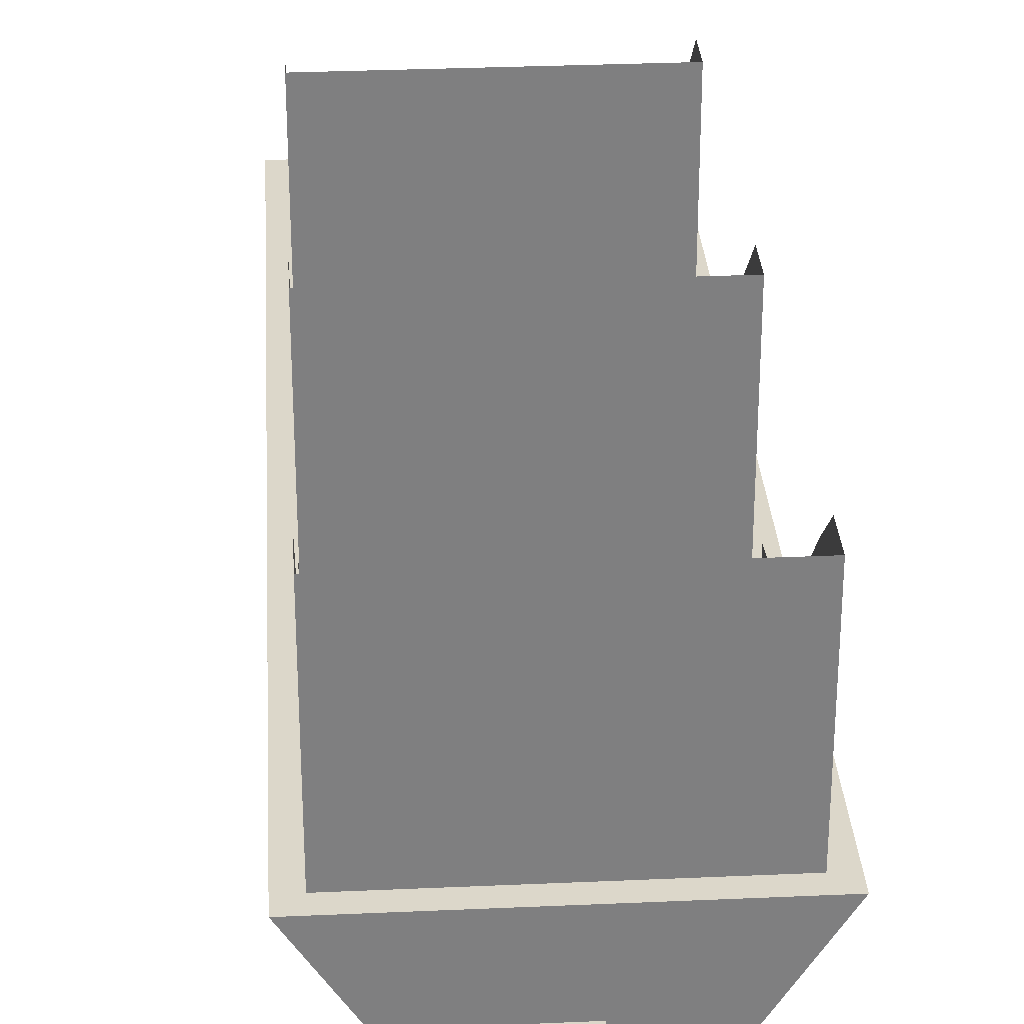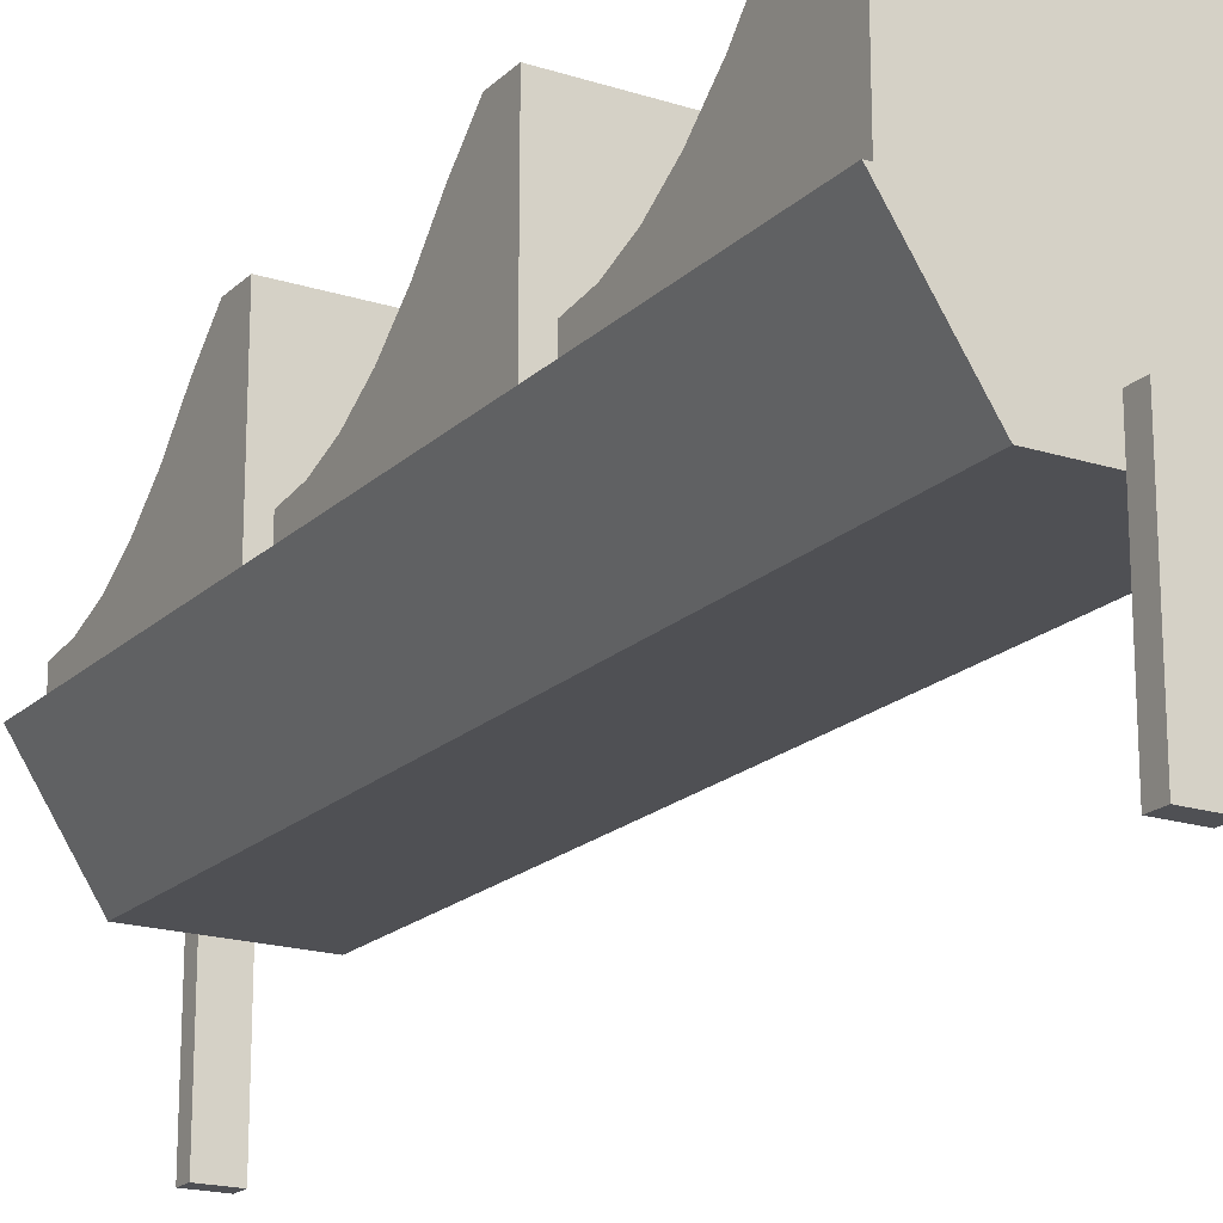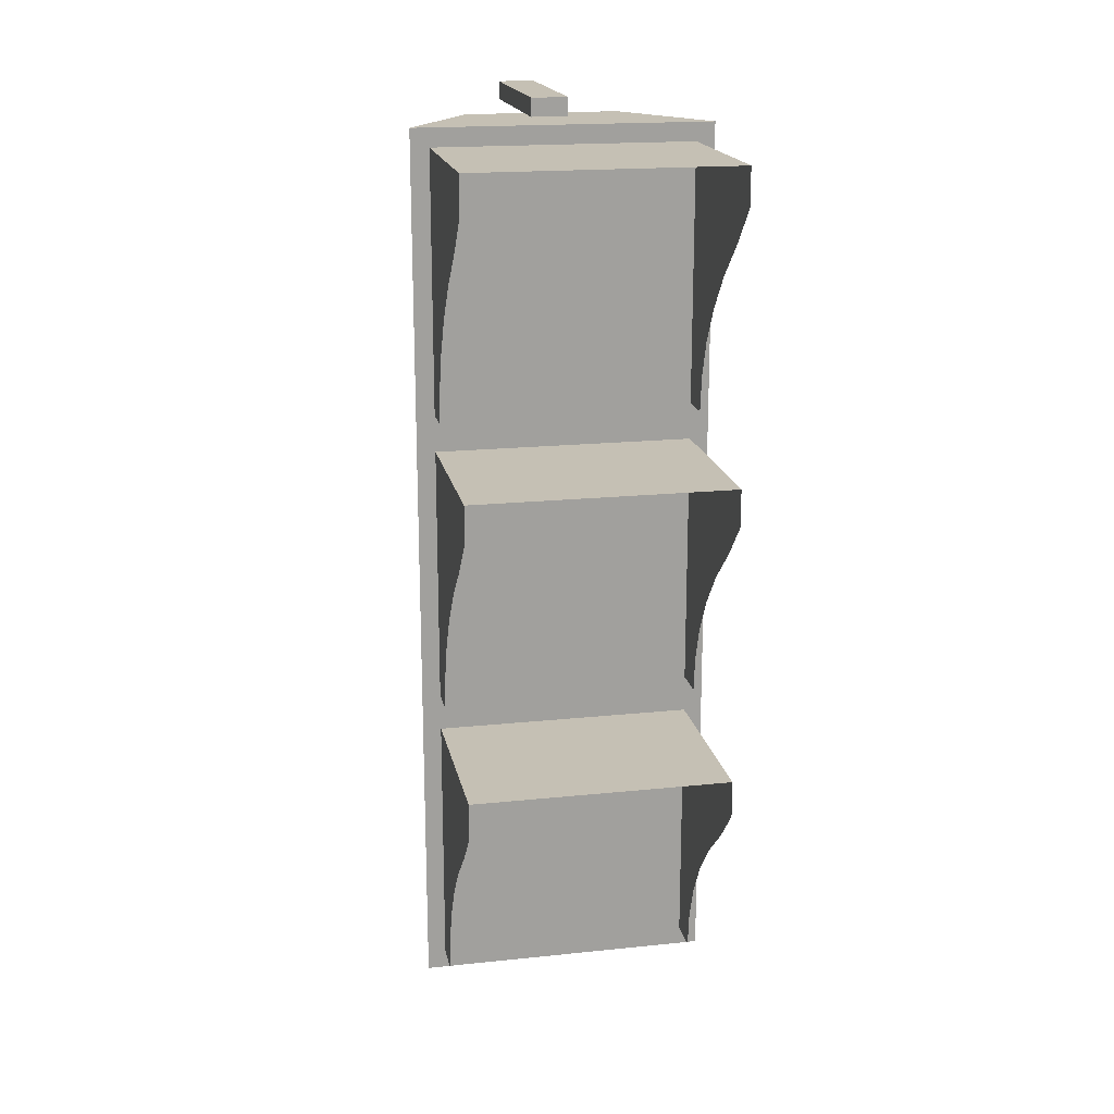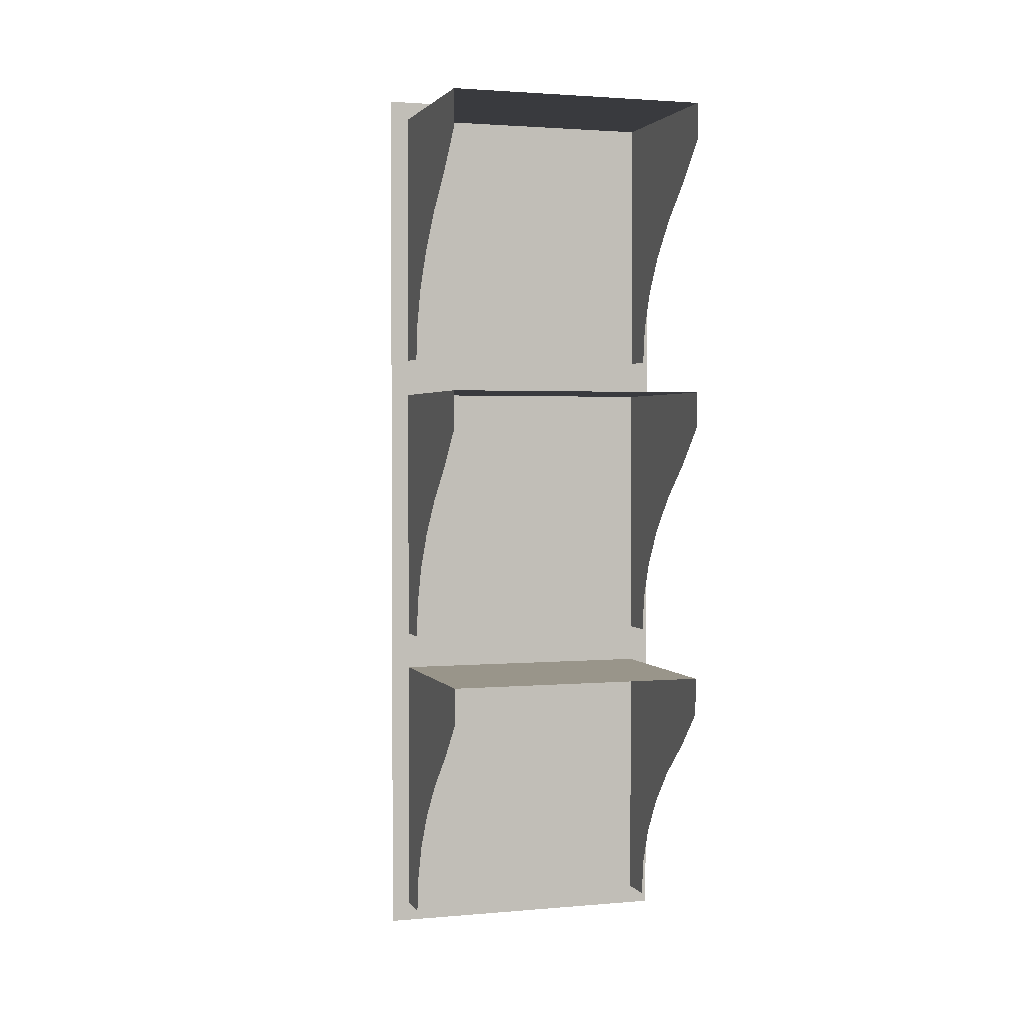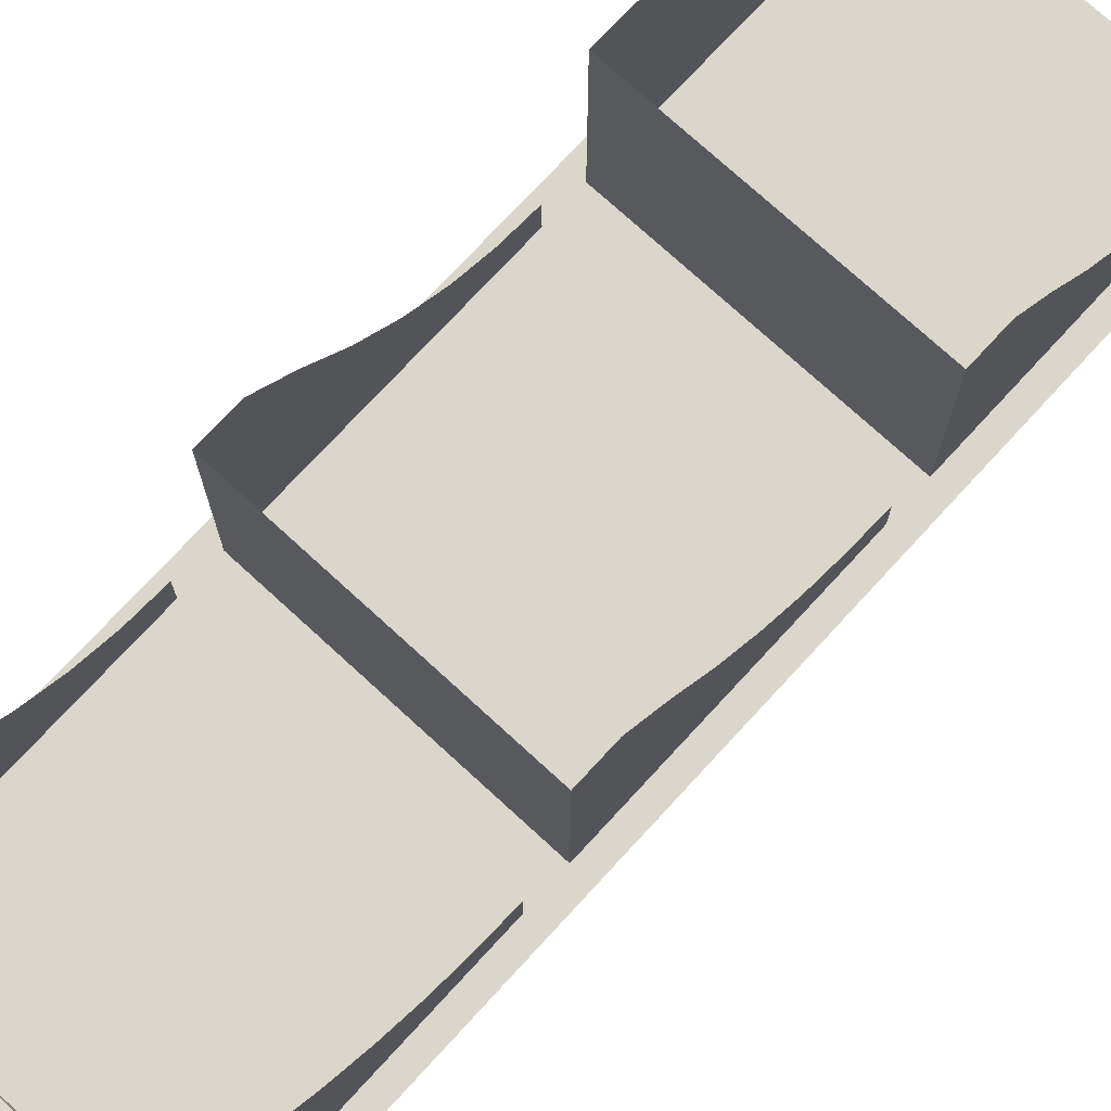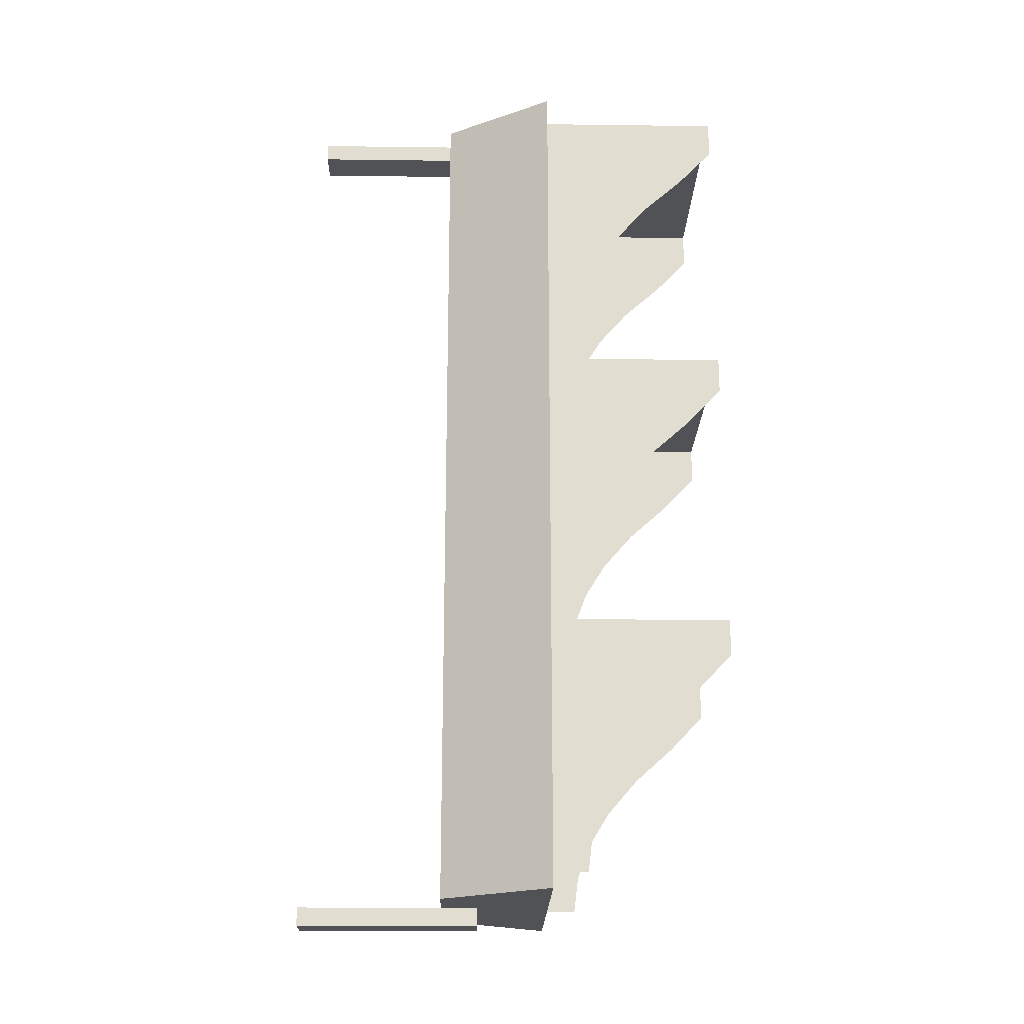
<metadata>
{"format":"obj","ext":"obj","renderer":"f3d","projection":"perspective","resolution":1024,"background":"white","views":[{"elev":30.5,"azim":176.3,"up":"+Z"},{"elev":-19.1,"azim":149.0,"up":"+Z"},{"elev":18.4,"azim":-11.3,"up":"+Y"},{"elev":2.1,"azim":-17.5,"up":"+Y"},{"elev":74.1,"azim":-137.4,"up":"+Z"},{"elev":-20.8,"azim":-91.3,"up":"+Y"}]}
</metadata>
<code>
v 1 2 0.3725
v 0.7585 2 0
v 1 -1 0.3725
v 0.7585 -1 0
v 0.2375 2 0
v 0 2 0.3725
v 0.2375 -1 0
v 0 -1 0.3725
v 0.0625 0.9375 0.9975
v 0.0625 0.0625 0.4926
v 0.9375 0.9375 0.9975
v 0.9375 0.0625 0.4926
v 0.9375 0.9375 0.3725
v 0.9375 0.0625 0.3725
v 0.0625 0.9375 0.3725
v 0.0625 0.0625 0.3725
v 0.9375 0.8125 0.3725
v 0.9375 0.6875 0.3725
v 0.9375 0.5625 0.3725
v 0.9375 0.4375 0.3725
v 0.9375 0.3125 0.3725
v 0.9375 0.1875 0.3725
v 0.9375 0.1875 0.5081
v 0.9375 0.3125 0.5545
v 0.9375 0.4375 0.6319
v 0.9375 0.5625 0.7402
v 0.9375 0.6875 0.8795
v 0.9375 0.8125 0.9975
v 0.0625 0.8125 0.9975
v 0.0625 0.6875 0.8795
v 0.0625 0.5625 0.7402
v 0.0625 0.4375 0.6319
v 0.0625 0.3125 0.5545
v 0.0625 0.1875 0.5081
v 0.0625 0.1875 0.3725
v 0.0625 0.3125 0.3725
v 0.0625 0.4375 0.3725
v 0.0625 0.5625 0.3725
v 0.0625 0.6875 0.3725
v 0.0625 0.8125 0.3725
v 0.0625 1.938 0.9975
v 0.0625 1.062 0.4926
v 0.9375 1.938 0.9975
v 0.9375 1.062 0.4926
v 0.9375 1.938 0.3725
v 0.9375 1.062 0.3725
v 0.0625 1.938 0.3725
v 0.0625 1.062 0.3725
v 0.9375 1.812 0.3725
v 0.9375 1.688 0.3725
v 0.9375 1.562 0.3725
v 0.9375 1.438 0.3725
v 0.9375 1.312 0.3725
v 0.9375 1.188 0.3725
v 0.9375 1.188 0.5081
v 0.9375 1.312 0.5545
v 0.9375 1.438 0.6319
v 0.9375 1.562 0.7402
v 0.9375 1.688 0.8795
v 0.9375 1.812 0.9975
v 0.0625 1.812 0.9975
v 0.0625 1.688 0.8795
v 0.0625 1.562 0.7402
v 0.0625 1.438 0.6319
v 0.0625 1.312 0.5545
v 0.0625 1.188 0.5081
v 0.0625 1.188 0.3725
v 0.0625 1.312 0.3725
v 0.0625 1.438 0.3725
v 0.0625 1.562 0.3725
v 0.0625 1.688 0.3725
v 0.0625 1.812 0.3725
v 0.0625 -0.0625 0.9975
v 0.0625 -0.9375 0.4926
v 0.9375 -0.0625 0.9975
v 0.9375 -0.9375 0.4926
v 0.9375 -0.0625 0.3725
v 0.9375 -0.9375 0.3725
v 0.0625 -0.0625 0.3725
v 0.0625 -0.9375 0.3725
v 0.9375 -0.1875 0.3725
v 0.9375 -0.3125 0.3725
v 0.9375 -0.4375 0.3725
v 0.9375 -0.5625 0.3725
v 0.9375 -0.6875 0.3725
v 0.9375 -0.8125 0.3725
v 0.9375 -0.8125 0.5081
v 0.9375 -0.6875 0.5545
v 0.9375 -0.5625 0.6319
v 0.9375 -0.4375 0.7402
v 0.9375 -0.3125 0.8795
v 0.9375 -0.1875 0.9975
v 0.0625 -0.1875 0.9975
v 0.0625 -0.3125 0.8795
v 0.0625 -0.4375 0.7402
v 0.0625 -0.5625 0.6319
v 0.0625 -0.6875 0.5545
v 0.0625 -0.8125 0.5081
v 0.0625 -0.8125 0.3725
v 0.0625 -0.6875 0.3725
v 0.0625 -0.5625 0.3725
v 0.0625 -0.4375 0.3725
v 0.0625 -0.3125 0.3725
v 0.0625 -0.1875 0.3725
v 0.4375 -1 0.125
v 0.4375 -1.062 0.125
v 0.5625 -1 0.125
v 0.5625 -1.062 0.125
v 0.5625 -1 -0.5
v 0.5625 -1.062 -0.5
v 0.4375 -1 -0.5
v 0.4375 -1.062 -0.5
v 0.4375 2.062 0.125
v 0.4375 2 0.125
v 0.5625 2.062 0.125
v 0.5625 2 0.125
v 0.5625 2.062 -0.5
v 0.5625 2 -0.5
v 0.4375 2.062 -0.5
v 0.4375 2 -0.5
f 2 4 7 5
f 6 8 3 1
f 5 6 1 2
f 4 2 1 3
f 8 6 5 7
f 4 3 8 7
f 9 11 13 15
f 11 28 17 13
f 28 27 18 17
f 27 26 19 18
f 26 25 20 19
f 25 24 21 20
f 24 23 22 21
f 23 12 14 22
f 15 40 29 9
f 40 39 30 29
f 39 38 31 30
f 38 37 32 31
f 37 36 33 32
f 36 35 34 33
f 35 16 10 34
f 15 13 11 9
f 13 17 28 11
f 17 18 27 28
f 18 19 26 27
f 19 20 25 26
f 20 21 24 25
f 21 22 23 24
f 22 14 12 23
f 9 29 40 15
f 29 30 39 40
f 30 31 38 39
f 31 32 37 38
f 32 33 36 37
f 33 34 35 36
f 34 10 16 35
f 41 43 45 47
f 43 60 49 45
f 60 59 50 49
f 59 58 51 50
f 58 57 52 51
f 57 56 53 52
f 56 55 54 53
f 55 44 46 54
f 47 72 61 41
f 72 71 62 61
f 71 70 63 62
f 70 69 64 63
f 69 68 65 64
f 68 67 66 65
f 67 48 42 66
f 47 45 43 41
f 45 49 60 43
f 49 50 59 60
f 50 51 58 59
f 51 52 57 58
f 52 53 56 57
f 53 54 55 56
f 54 46 44 55
f 41 61 72 47
f 61 62 71 72
f 62 63 70 71
f 63 64 69 70
f 64 65 68 69
f 65 66 67 68
f 66 42 48 67
f 73 75 77 79
f 75 92 81 77
f 92 91 82 81
f 91 90 83 82
f 90 89 84 83
f 89 88 85 84
f 88 87 86 85
f 87 76 78 86
f 79 104 93 73
f 104 103 94 93
f 103 102 95 94
f 102 101 96 95
f 101 100 97 96
f 100 99 98 97
f 99 80 74 98
f 79 77 75 73
f 77 81 92 75
f 81 82 91 92
f 82 83 90 91
f 83 84 89 90
f 84 85 88 89
f 85 86 87 88
f 86 78 76 87
f 73 93 104 79
f 93 94 103 104
f 94 95 102 103
f 95 96 101 102
f 96 97 100 101
f 97 98 99 100
f 98 74 80 99
f 106 108 107 105
f 108 110 109 107
f 110 112 111 109
f 112 106 105 111
f 105 107 109 111
f 112 110 108 106
f 114 116 115 113
f 116 118 117 115
f 118 120 119 117
f 120 114 113 119
f 113 115 117 119
f 120 118 116 114

</code>
